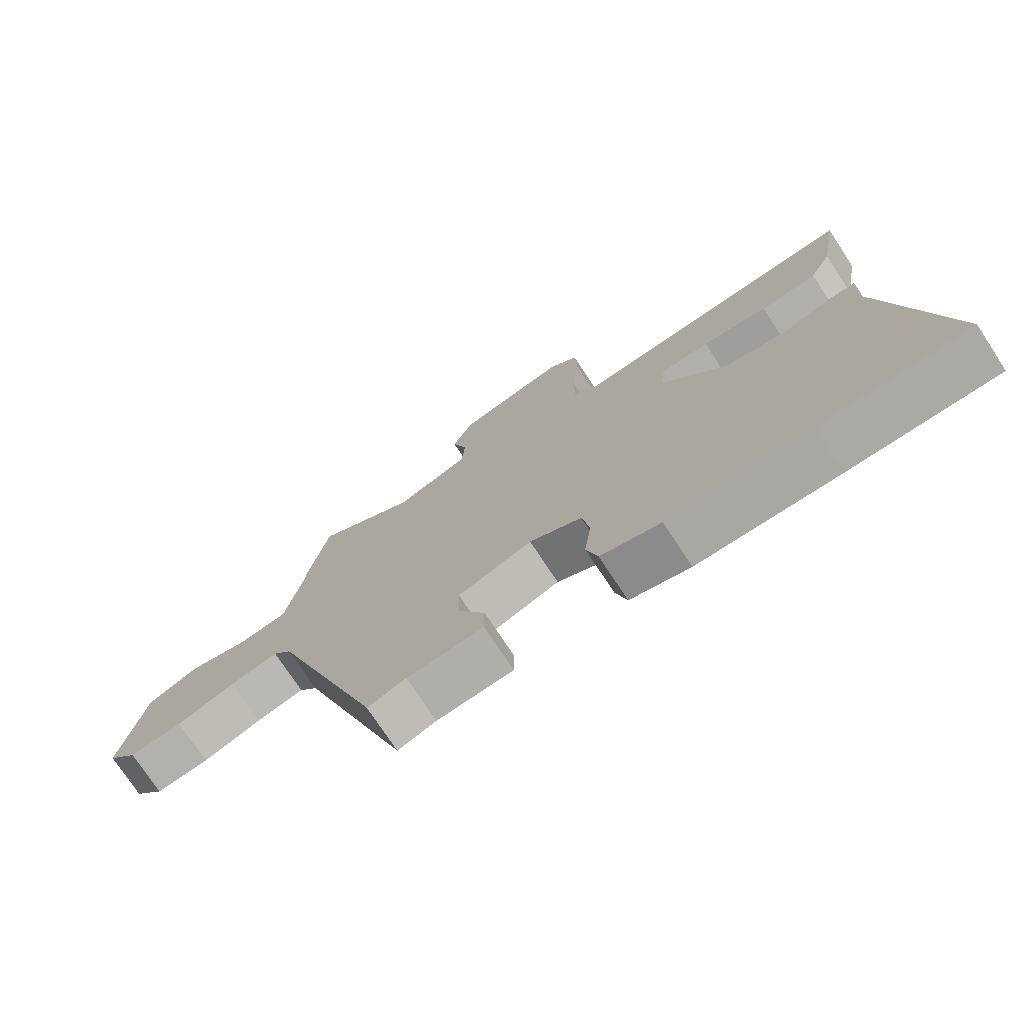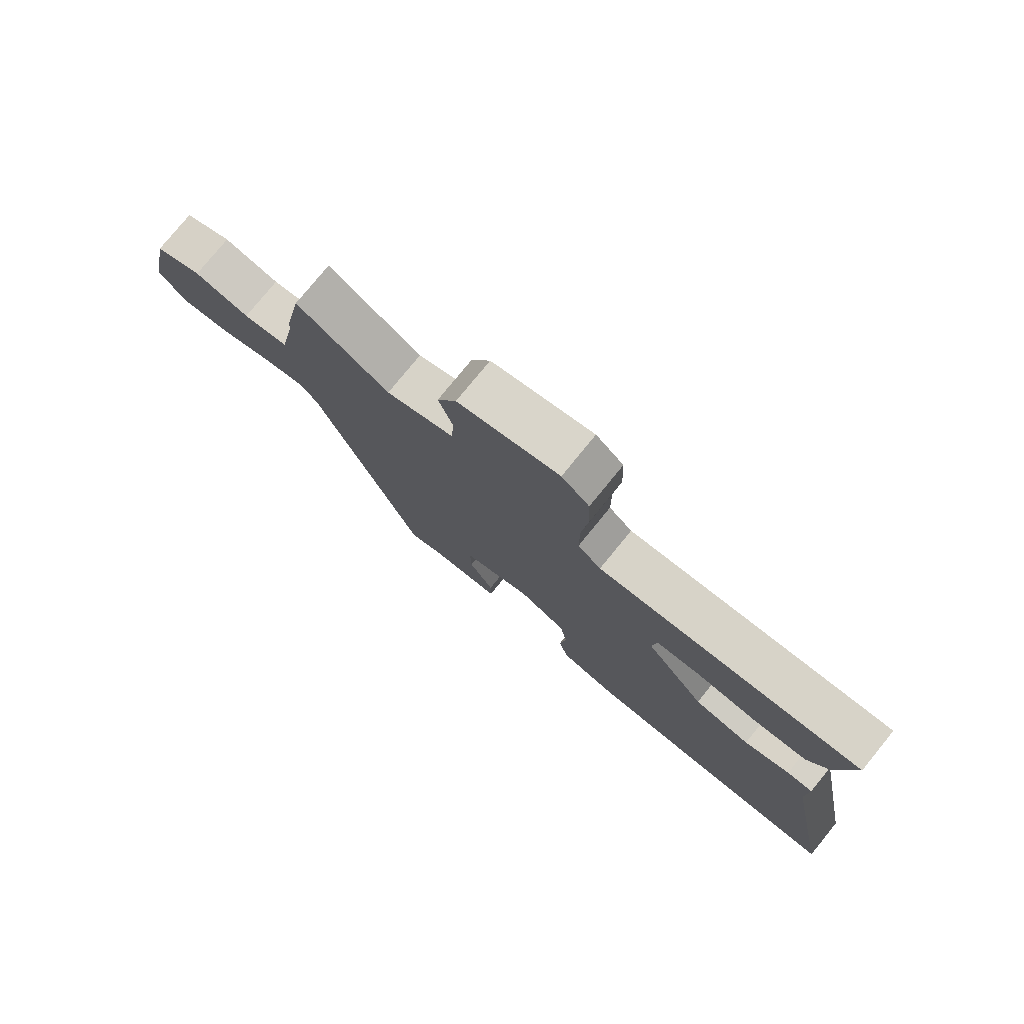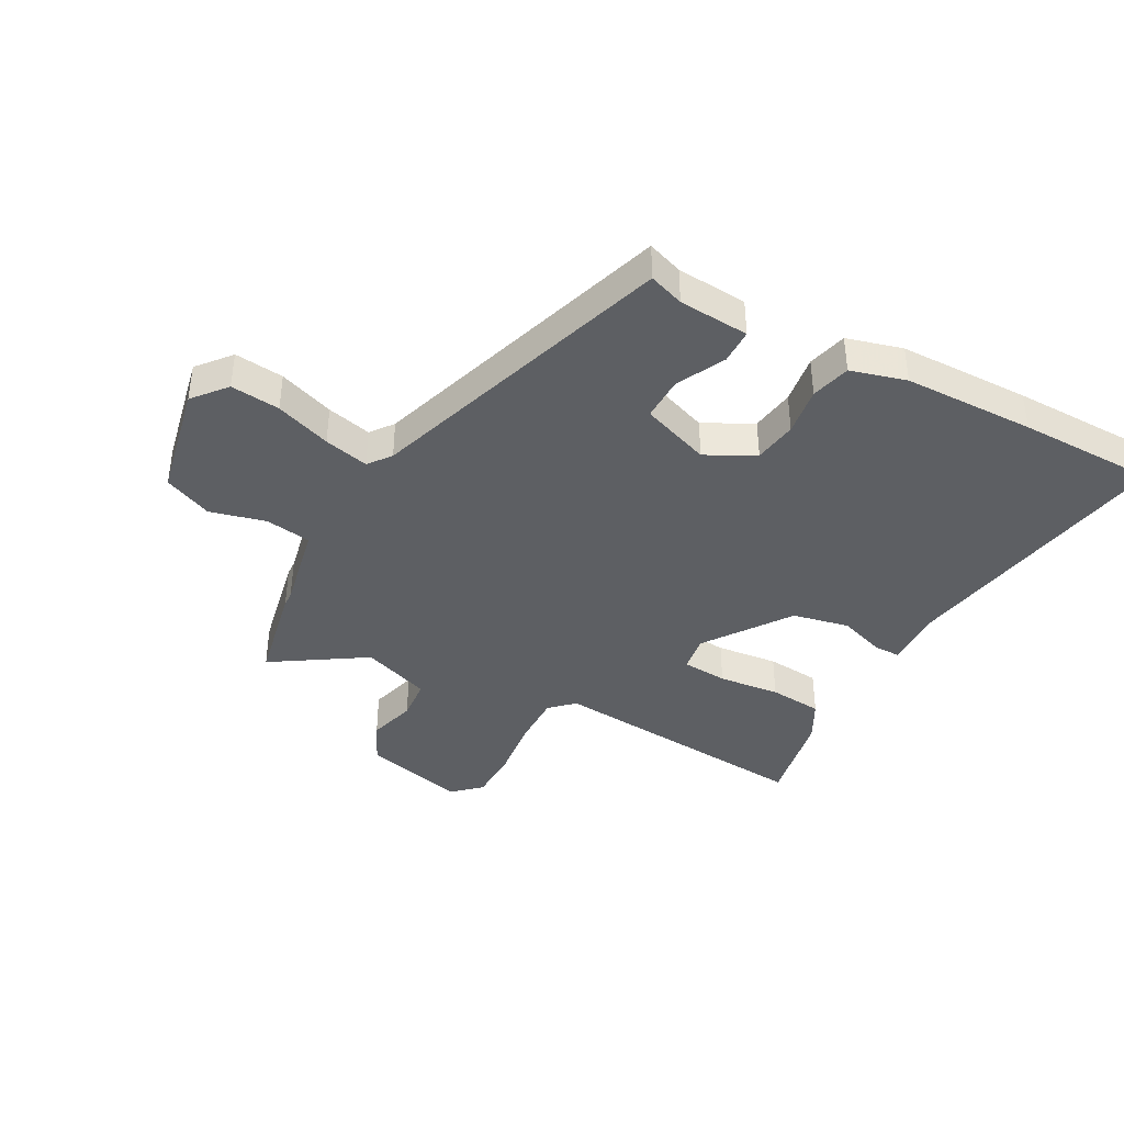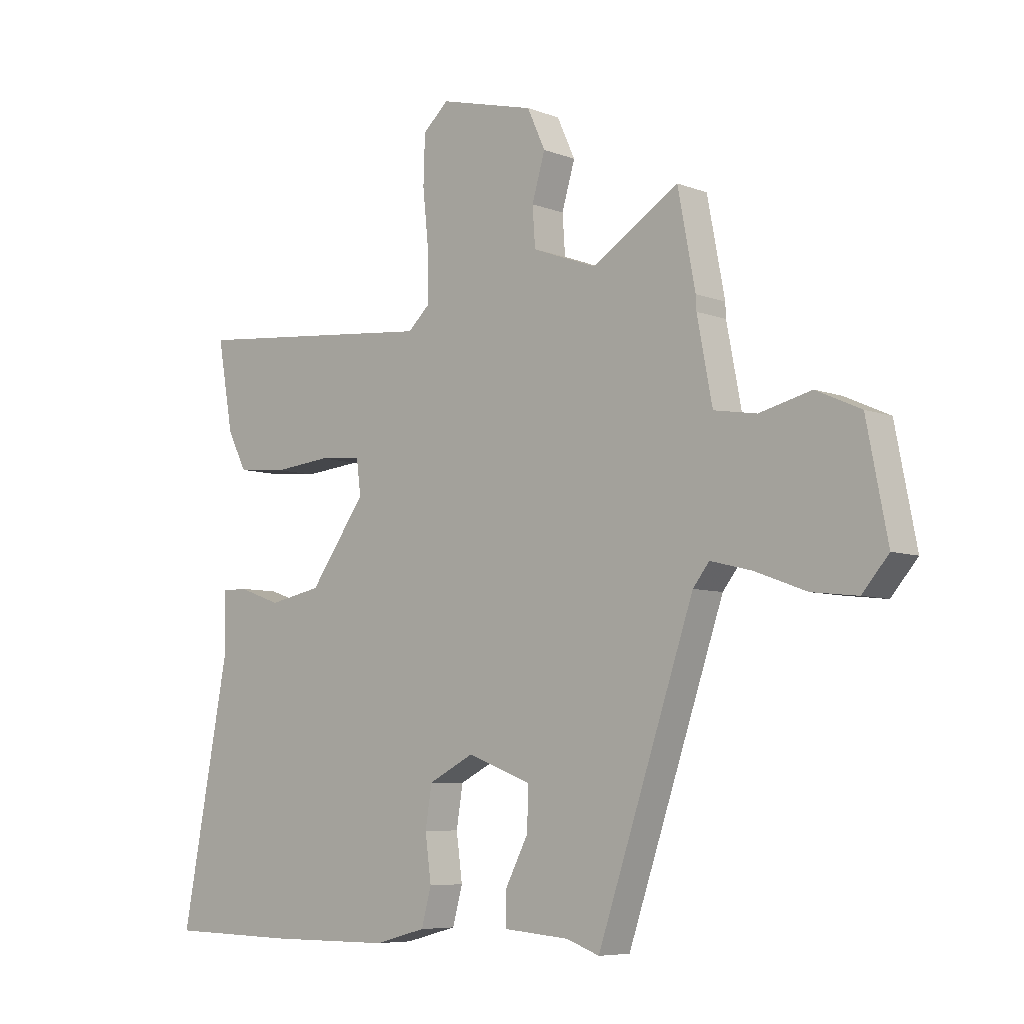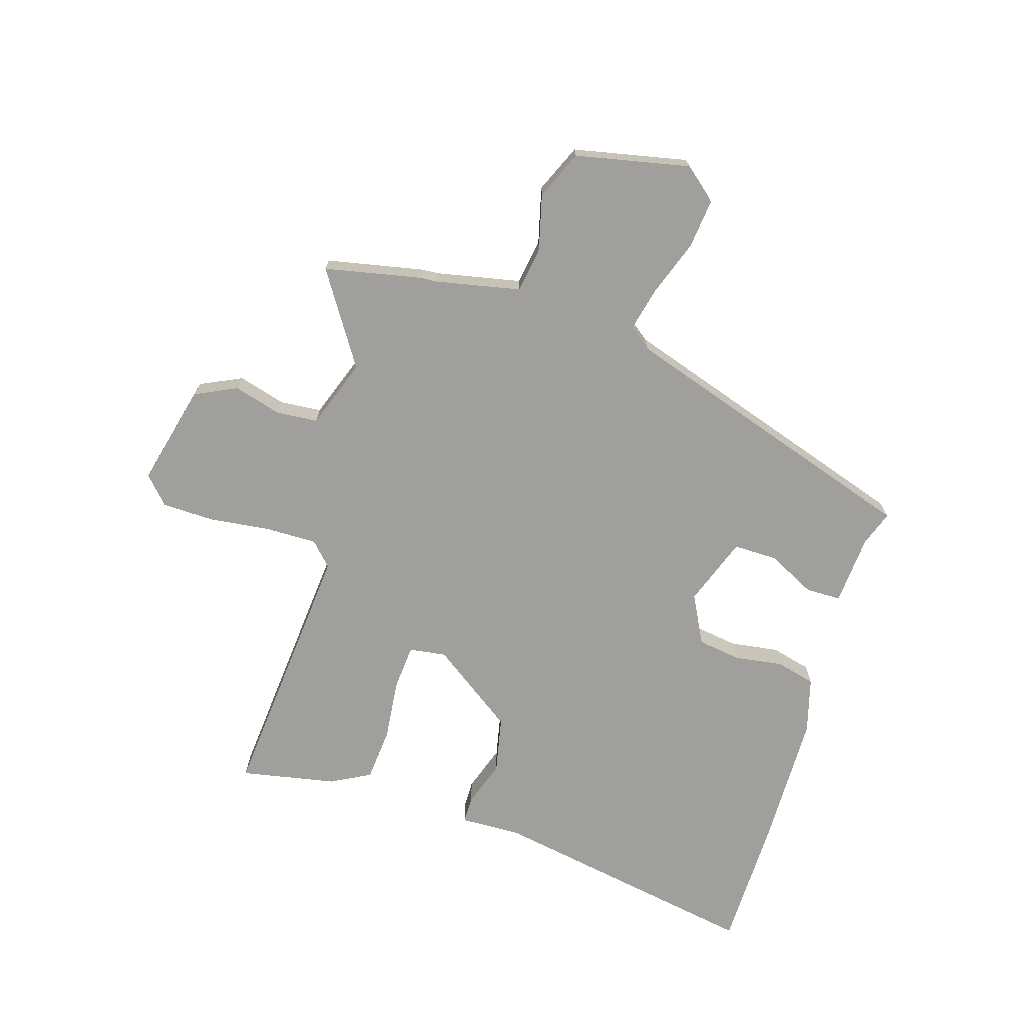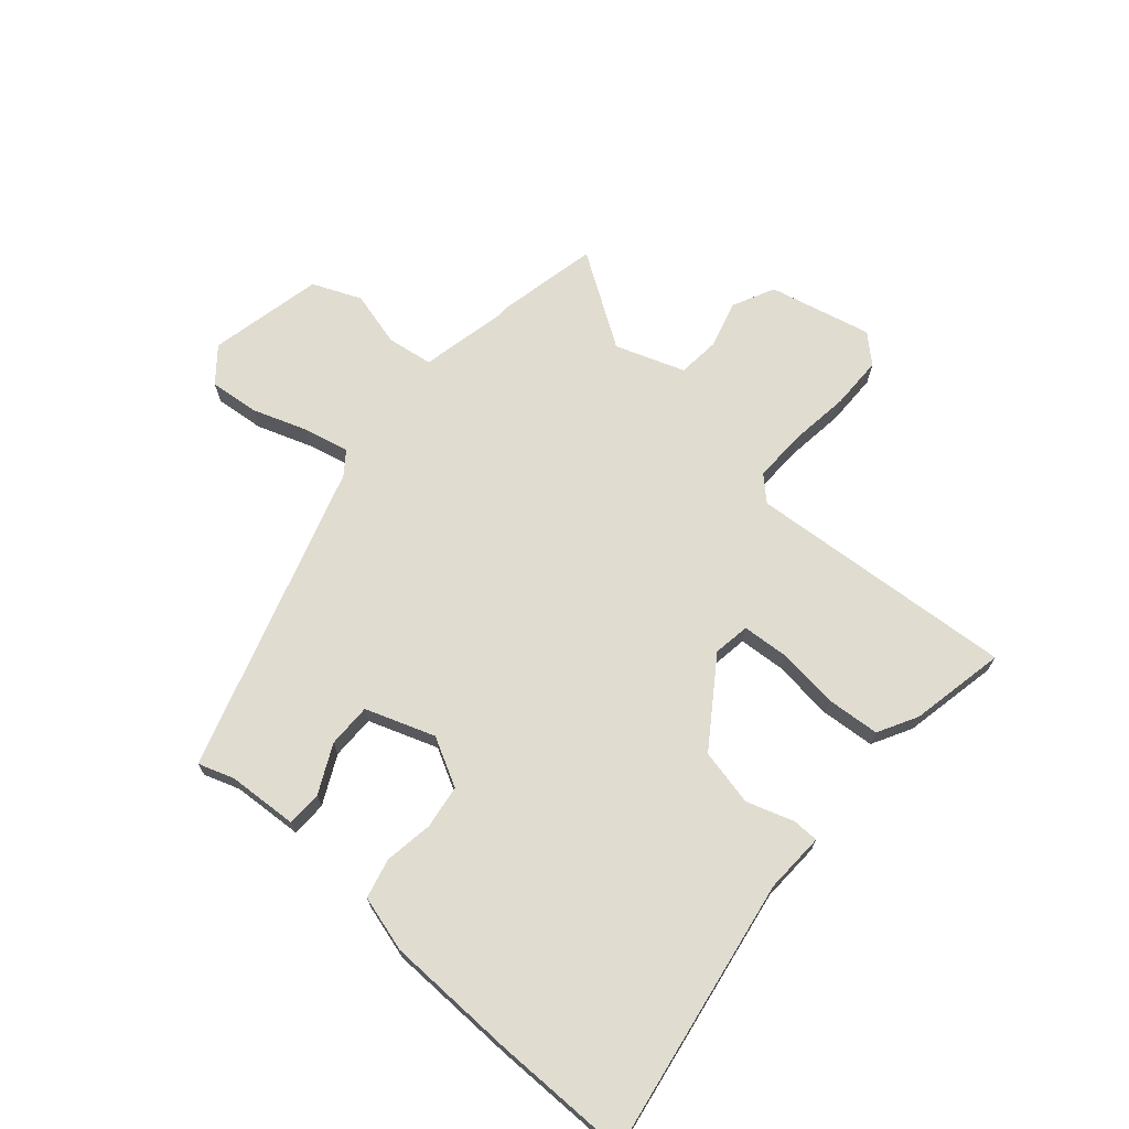
<metadata>
{"format":"obj","ext":"obj","renderer":"f3d","projection":"perspective","resolution":1024,"background":"white","views":[{"elev":-74.8,"azim":-146.7,"up":"+Z"},{"elev":77.9,"azim":-140.8,"up":"+Z"},{"elev":-40.2,"azim":152.3,"up":"+Y"},{"elev":-6.8,"azim":42.1,"up":"+Z"},{"elev":-71.2,"azim":73.6,"up":"+Y"},{"elev":69.7,"azim":-137.8,"up":"+Y"}]}
</metadata>
<code>
v -0.35 0.07 -0.503
v -0.585 0.07 -0.498
v -0.496 0.07 -0.03
v -0.498 0.07 0.073
v -0.453 0.07 0.073
v -0.374 0.07 0.045
v -0.277 0.07 0.064
v -0.174 0.07 0.206
v -0.182 0.07 0.269
v -0.26 0.07 0.276
v -0.365 0.07 0.266
v -0.456 0.07 0.275
v -0.491 0.07 0.343
v -0.52 0.07 0.506
v -0.064 0.07 0.462
v -0.024 0.07 0.499
v -0.024 0.07 0.587
v -0.035 0.07 0.692
v -0.032 0.07 0.781
v 0.015 0.07 0.823
v 0.189 0.07 0.778
v 0.222 0.07 0.706
v 0.198 0.07 0.625
v 0.203 0.07 0.554
v 0.32 0.07 0.51
v 0.479 0.07 0.609
v 0.511 0.07 0.441
v 0.512 0.07 0.415
v 0.54 0.07 0.269
v 0.618 0.07 0.256
v 0.713 0.07 0.279
v 0.795 0.07 0.242
v 0.833 0.07 0.047
v 0.785 0.07 -0.009
v 0.701 0.07 0.001
v 0.607 0.07 0.036
v 0.531 0.07 0.055
v 0.501 0.07 0.017
v 0.324 0.07 -0.503
v 0.264 0.07 -0.481
v 0.144 0.07 -0.471
v 0.144 0.07 -0.411
v 0.186 0.07 -0.33
v 0.188 0.07 -0.255
v 0.071 0.07 -0.211
v -0.012 0.07 -0.253
v -0.024 0.07 -0.327
v -0.013 0.07 -0.41
v -0.031 0.07 -0.477
v -0.126 0.07 -0.502
v -0.35 0 -0.503
v -0.585 0 -0.498
v -0.496 0 -0.03
v -0.498 0 0.073
v -0.453 0 0.073
v -0.374 0 0.045
v -0.277 0 0.064
v -0.174 0 0.206
v -0.182 0 0.269
v -0.26 0 0.276
v -0.365 0 0.266
v -0.456 0 0.275
v -0.491 0 0.343
v -0.52 0 0.506
v -0.064 0 0.462
v -0.024 0 0.499
v -0.024 0 0.587
v -0.035 0 0.692
v -0.032 0 0.781
v 0.015 0 0.823
v 0.189 0 0.778
v 0.222 0 0.706
v 0.198 0 0.625
v 0.203 0 0.554
v 0.32 0 0.51
v 0.479 0 0.609
v 0.511 0 0.441
v 0.512 0 0.415
v 0.54 0 0.269
v 0.618 0 0.256
v 0.713 0 0.279
v 0.795 0 0.242
v 0.833 0 0.047
v 0.785 0 -0.009
v 0.701 0 0.001
v 0.607 0 0.036
v 0.531 0 0.055
v 0.501 0 0.017
v 0.324 0 -0.503
v 0.264 0 -0.481
v 0.144 0 -0.471
v 0.144 0 -0.411
v 0.186 0 -0.33
v 0.188 0 -0.255
v 0.071 0 -0.211
v -0.012 0 -0.253
v -0.024 0 -0.327
v -0.013 0 -0.41
v -0.031 0 -0.477
v -0.126 0 -0.502
f 1 2 3
f 50 1 3
f 49 50 3
f 48 49 3
f 47 48 3
f 4 5 6
f 3 4 6
f 47 3 6
f 46 47 6
f 45 46 6 7
f 44 45 7 8
f 40 41 42 43
f 40 43 44
f 39 40 44
f 38 39 44
f 44 8 9
f 38 44 9
f 37 38 9
f 34 35 36
f 33 34 36
f 32 33 36
f 31 32 36
f 30 31 36
f 36 37 9
f 30 36 9
f 29 30 9
f 25 26 27 28
f 29 9 10
f 28 29 10
f 25 28 10
f 24 25 10
f 21 22 23
f 20 21 23
f 19 20 23
f 18 19 23
f 17 18 23
f 16 17 23 24
f 15 16 24 10
f 13 14 15
f 12 13 15
f 11 12 15
f 10 11 15
f 53 52 51
f 53 51 100
f 53 100 99
f 53 99 98
f 53 98 97
f 56 55 54
f 56 54 53
f 56 53 97
f 56 97 96
f 57 56 96 95
f 58 57 95 94
f 93 92 91 90
f 94 93 90
f 94 90 89
f 94 89 88
f 59 58 94
f 59 94 88
f 59 88 87
f 86 85 84
f 86 84 83
f 86 83 82
f 86 82 81
f 86 81 80
f 59 87 86
f 59 86 80
f 59 80 79
f 78 77 76 75
f 60 59 79
f 60 79 78
f 60 78 75
f 60 75 74
f 73 72 71
f 73 71 70
f 73 70 69
f 73 69 68
f 73 68 67
f 74 73 67 66
f 60 74 66 65
f 65 64 63
f 65 63 62
f 65 62 61
f 65 61 60
f 1 51 52 2
f 2 52 53 3
f 3 53 54 4
f 4 54 55 5
f 5 55 56 6
f 6 56 57 7
f 7 57 58 8
f 8 58 59 9
f 9 59 60 10
f 10 60 61 11
f 11 61 62 12
f 12 62 63 13
f 13 63 64 14
f 14 64 65 15
f 15 65 66 16
f 16 66 67 17
f 17 67 68 18
f 18 68 69 19
f 19 69 70 20
f 20 70 71 21
f 21 71 72 22
f 22 72 73 23
f 23 73 74 24
f 24 74 75 25
f 25 75 76 26
f 26 76 77 27
f 27 77 78 28
f 28 78 79 29
f 29 79 80 30
f 30 80 81 31
f 31 81 82 32
f 32 82 83 33
f 33 83 84 34
f 34 84 85 35
f 35 85 86 36
f 36 86 87 37
f 37 87 88 38
f 38 88 89 39
f 39 89 90 40
f 40 90 91 41
f 41 91 92 42
f 42 92 93 43
f 43 93 94 44
f 44 94 95 45
f 45 95 96 46
f 46 96 97 47
f 47 97 98 48
f 48 98 99 49
f 49 99 100 50
f 50 100 51 1

</code>
